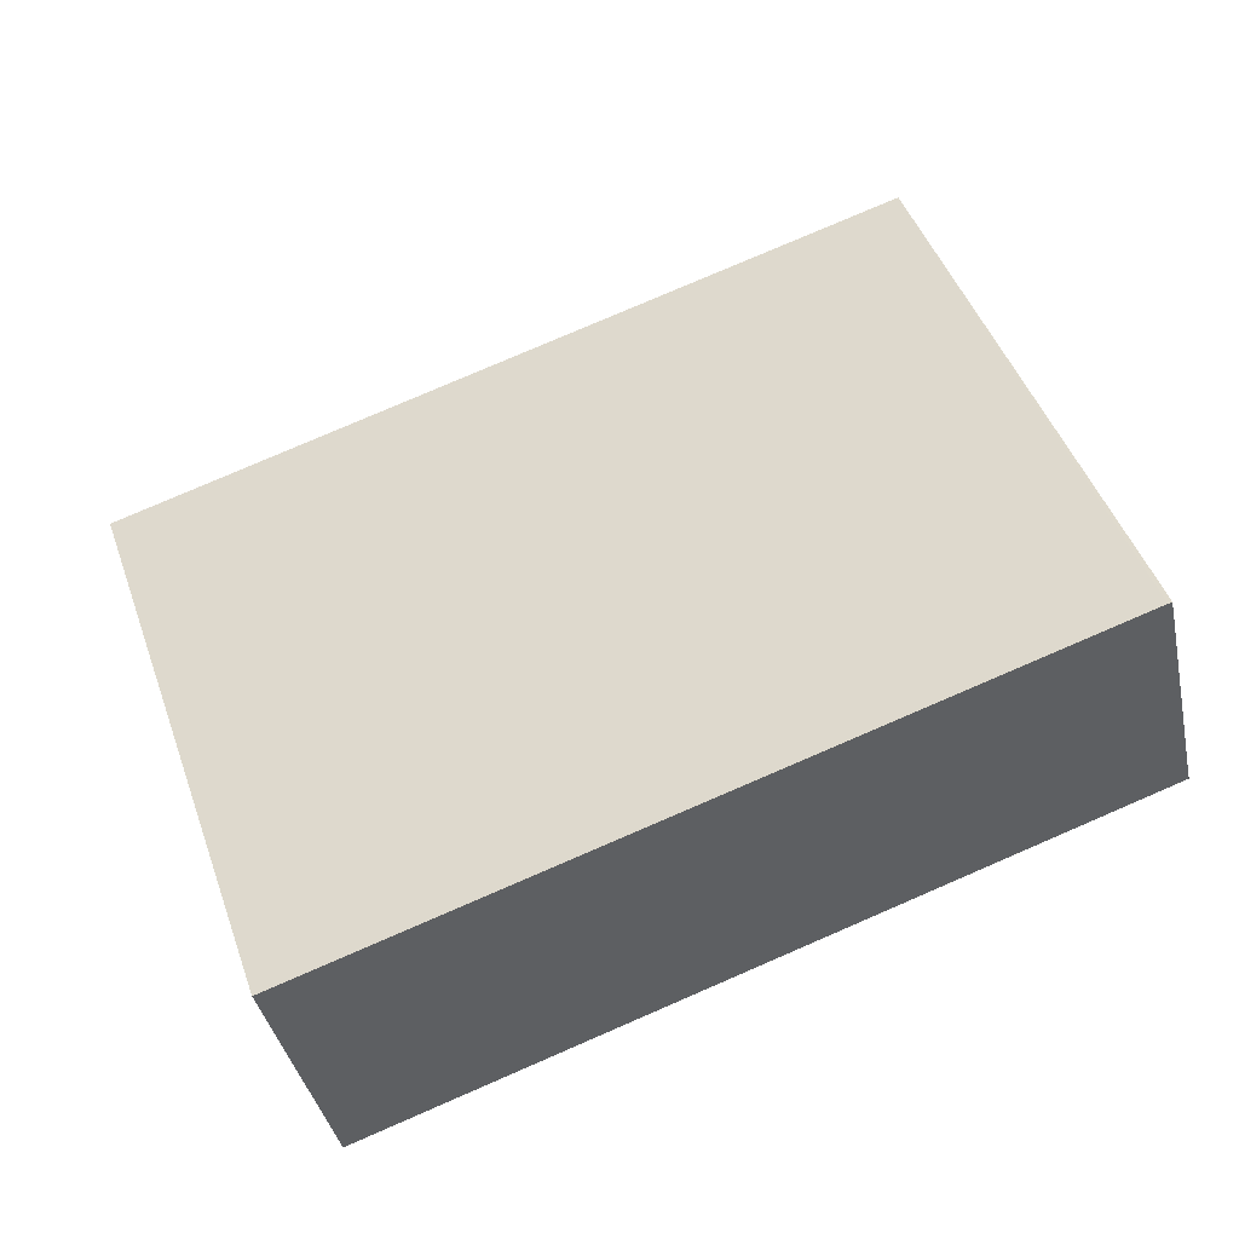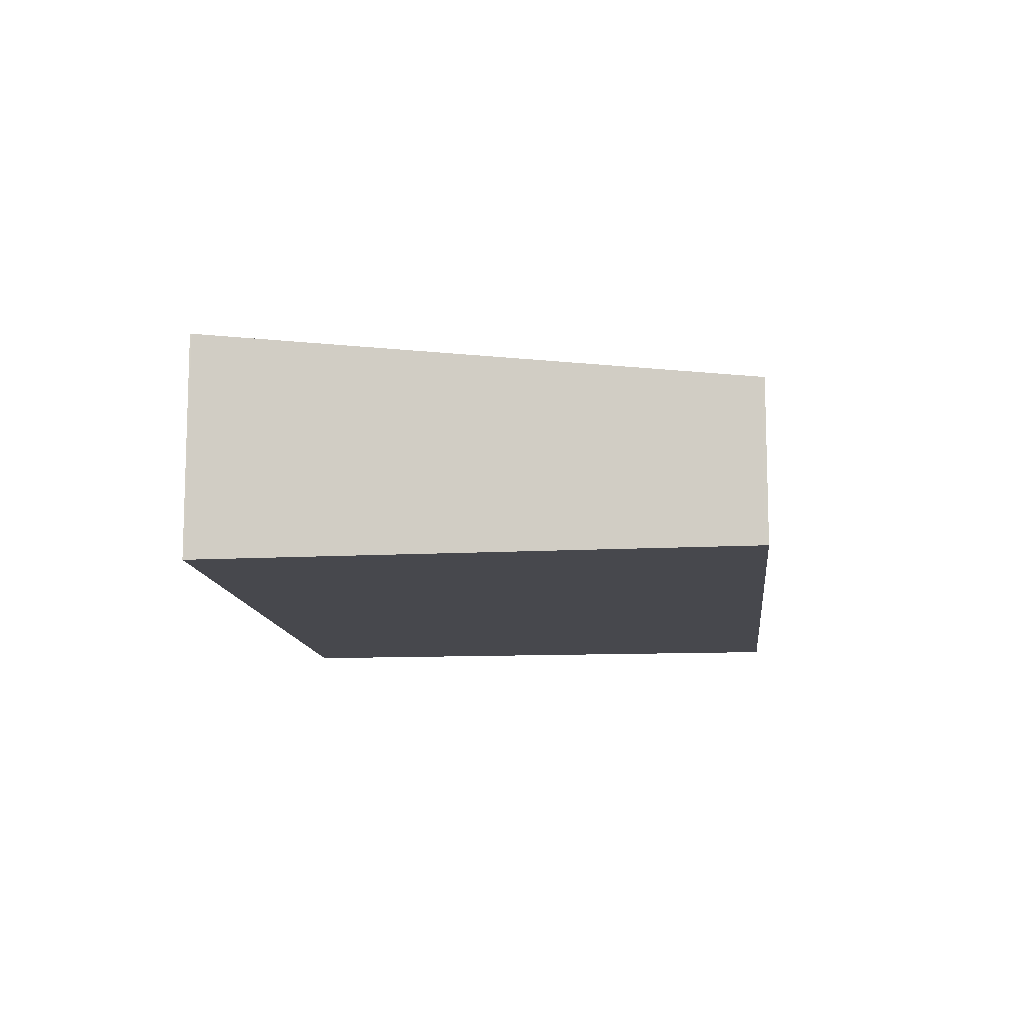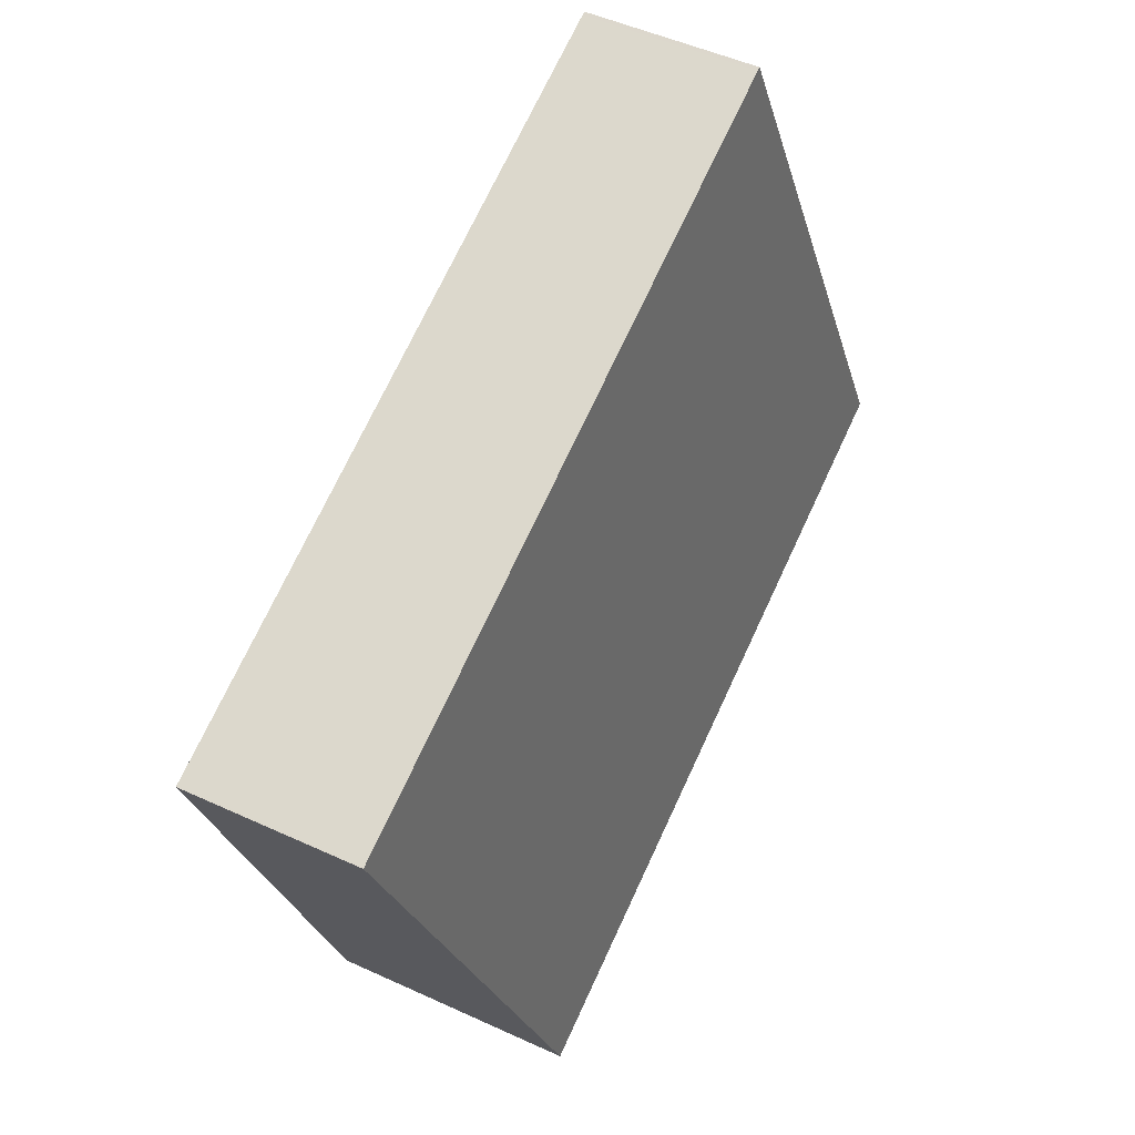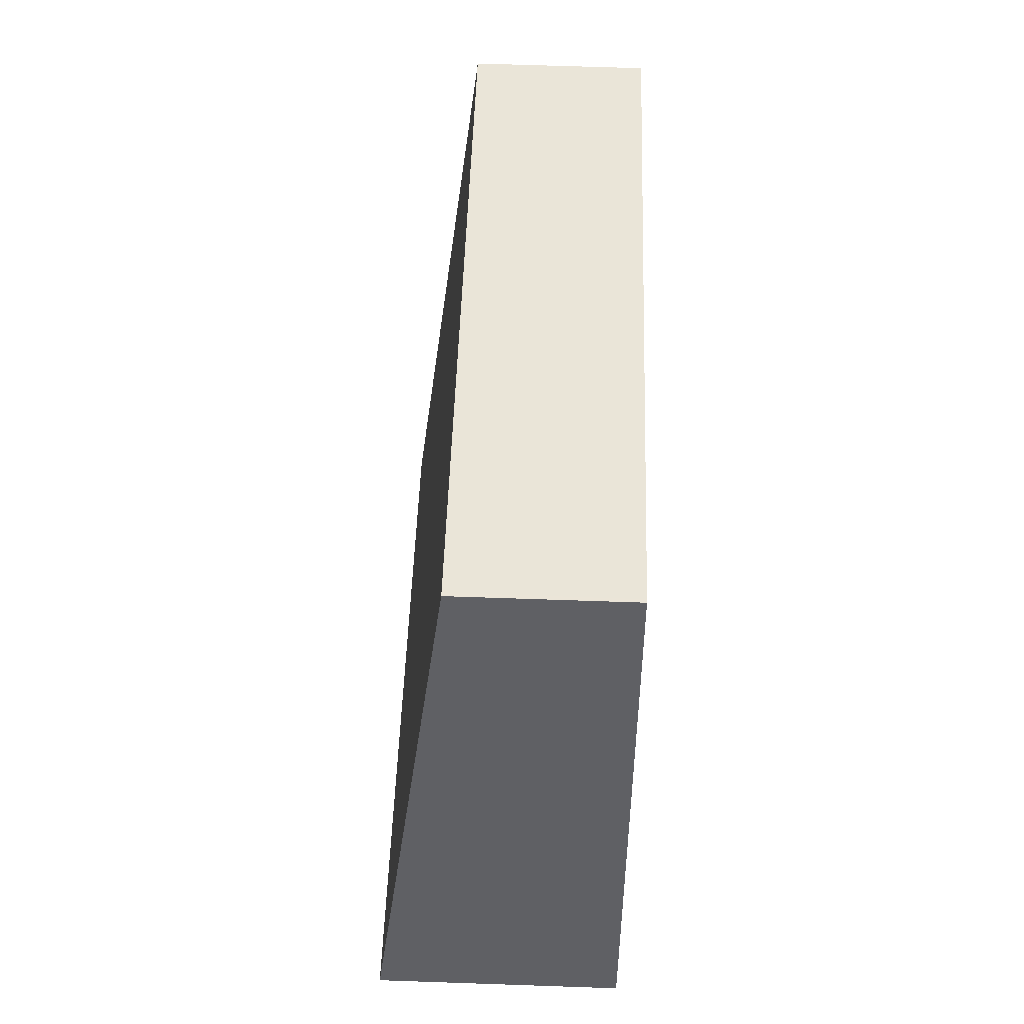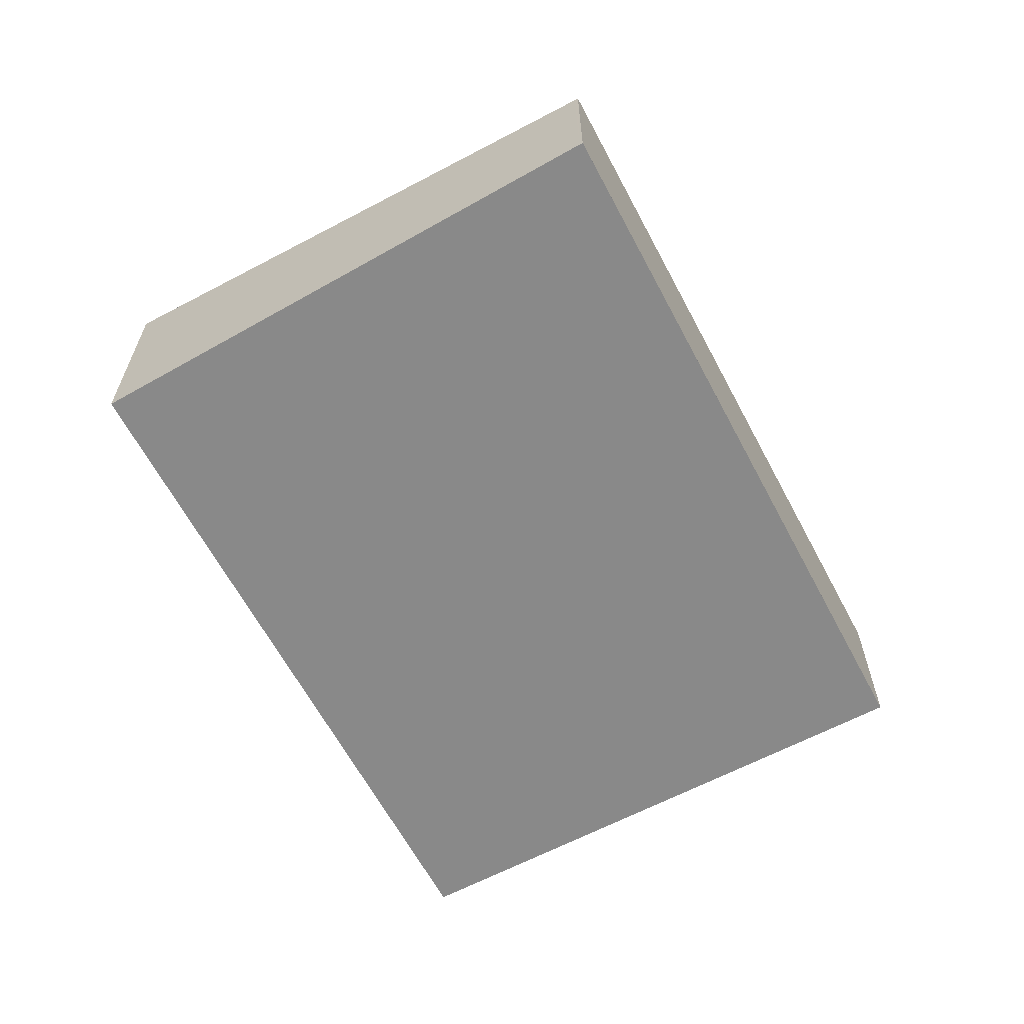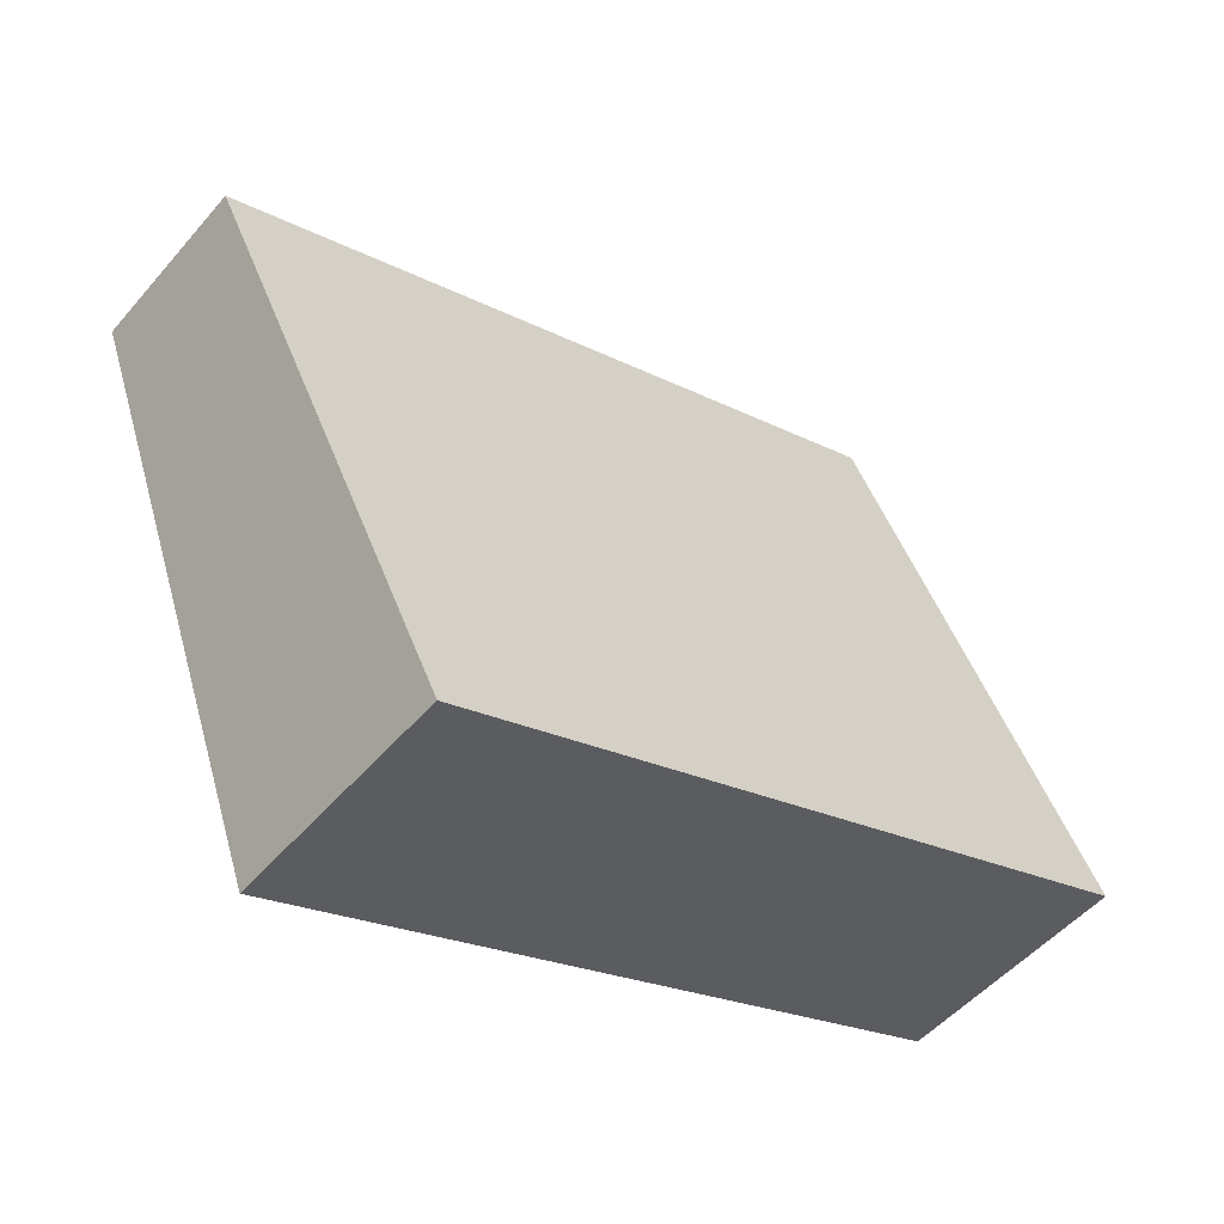
<metadata>
{"format":"obj","ext":"obj","renderer":"f3d","projection":"perspective","resolution":1024,"background":"white","views":[{"elev":-38.5,"azim":11.9,"up":"+Y"},{"elev":-11.7,"azim":116.0,"up":"+Z"},{"elev":49.8,"azim":-63.1,"up":"+Y"},{"elev":64.9,"azim":92.0,"up":"+Y"},{"elev":-63.2,"azim":138.1,"up":"+Z"},{"elev":-51.0,"azim":-39.1,"up":"+Y"}]}
</metadata>
<code>
v -2379 -2540 1.053
v -2375 -2538 1.033
v -2374 -2541 1.449
v -2378 -2543 1.47
v -2374 -2541 1.45
v -2375 -2538 1.033
v -2379 -2540 1.056
v -2375 -2538 1.035
v -2375 -2538 1.035
v -2379 -2539 1.052
v -2379 -2540 1.056
v -2378 -2543 1.47
v -2378 -2543 1.468
v -2374 -2541 1.448
v -2378 -2543 1.468
v -2374 -2541 1.448
v -2379 -2539 1.052
v -2379 -2540 1.053
v -2379 -2540 0
v -2379 -2539 0
v -2375 -2538 1.035
v -2375 -2538 1.033
v -2375 -2538 0
v -2375 -2538 0
v -2374 -2541 1.45
v -2374 -2541 1.449
v -2374 -2541 0
v -2374 -2541 0
v -2378 -2543 1.468
v -2378 -2543 1.47
v -2378 -2543 0
v -2378 -2543 -2.22e-16
v -2378 -2543 1.47
v -2374 -2541 1.45
v -2374 -2541 0
v -2378 -2543 -2.22e-16
v -2375 -2538 1.033
v -2375 -2538 1.033
v -2375 -2538 0
v -2375 -2538 0
v -2379 -2540 1.053
v -2379 -2540 1.056
v -2379 -2540 -2.22e-16
v -2379 -2540 0
v -2374 -2541 1.448
v -2375 -2538 1.035
v -2375 -2538 0
v -2374 -2541 0
v -2375 -2538 1.033
v -2379 -2539 1.052
v -2379 -2539 0
v -2375 -2538 0
v -2378 -2543 1.47
v -2378 -2543 1.47
v -2378 -2543 -2.22e-16
v -2378 -2543 0
v -2379 -2540 1.056
v -2378 -2543 1.468
v -2378 -2543 -2.22e-16
v -2379 -2540 -2.22e-16
v -2374 -2541 1.449
v -2374 -2541 1.448
v -2374 -2541 0
v -2374 -2541 0
v -2379 -2540 0
v -2375 -2538 0
v -2374 -2541 0
v -2378 -2543 0
f 16 3 5 14
f 13 12 4 15
f 11 7 1 10
f 8 6 2 9
f 10 6 8 11
f 14 5 12 13
f 13 11 8 14
f 15 7 11 13
f 14 8 9 16
f 18 19 20 17
f 22 23 24 21
f 26 27 28 25
f 30 31 32 29
f 34 35 36 33
f 38 39 40 37
f 42 43 44 41
f 46 47 48 45
f 50 51 52 49
f 54 55 56 53
f 58 59 60 57
f 62 63 64 61
f 66 67 68 65

</code>
